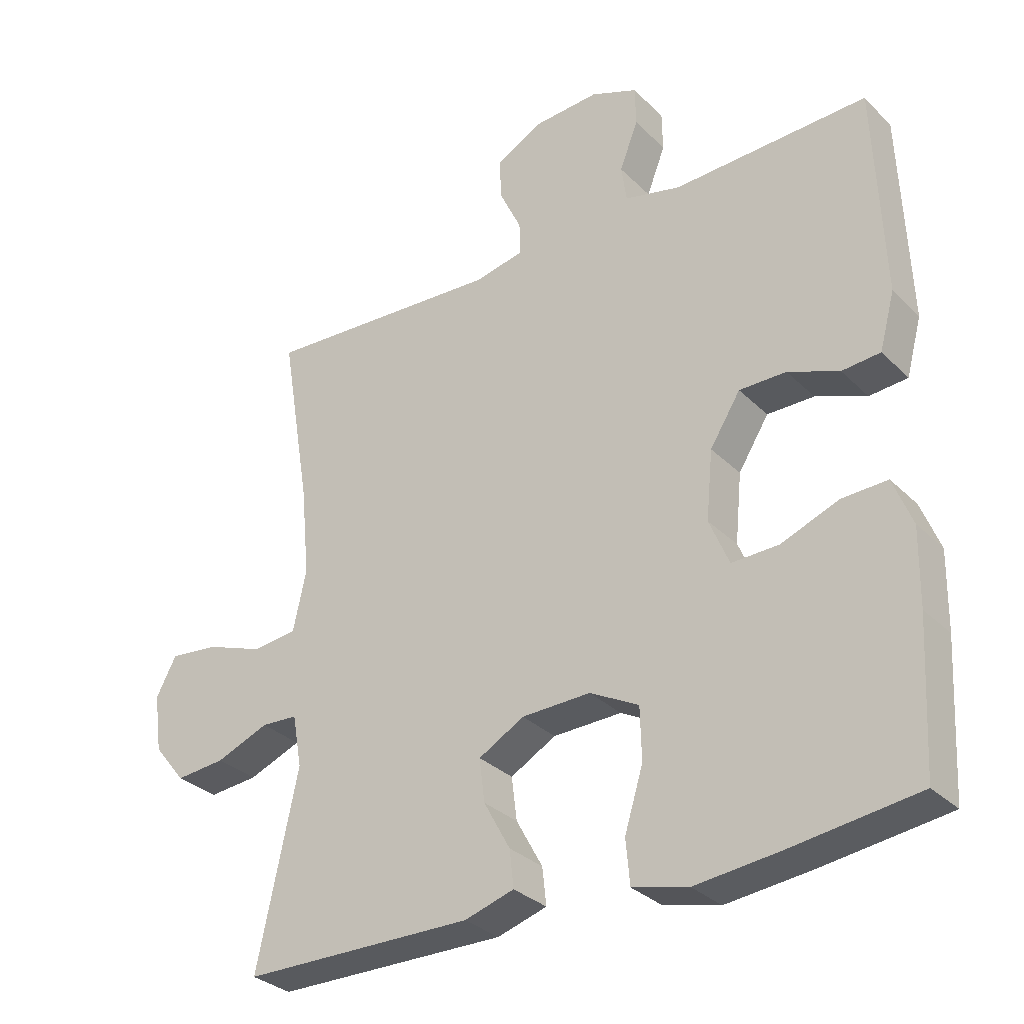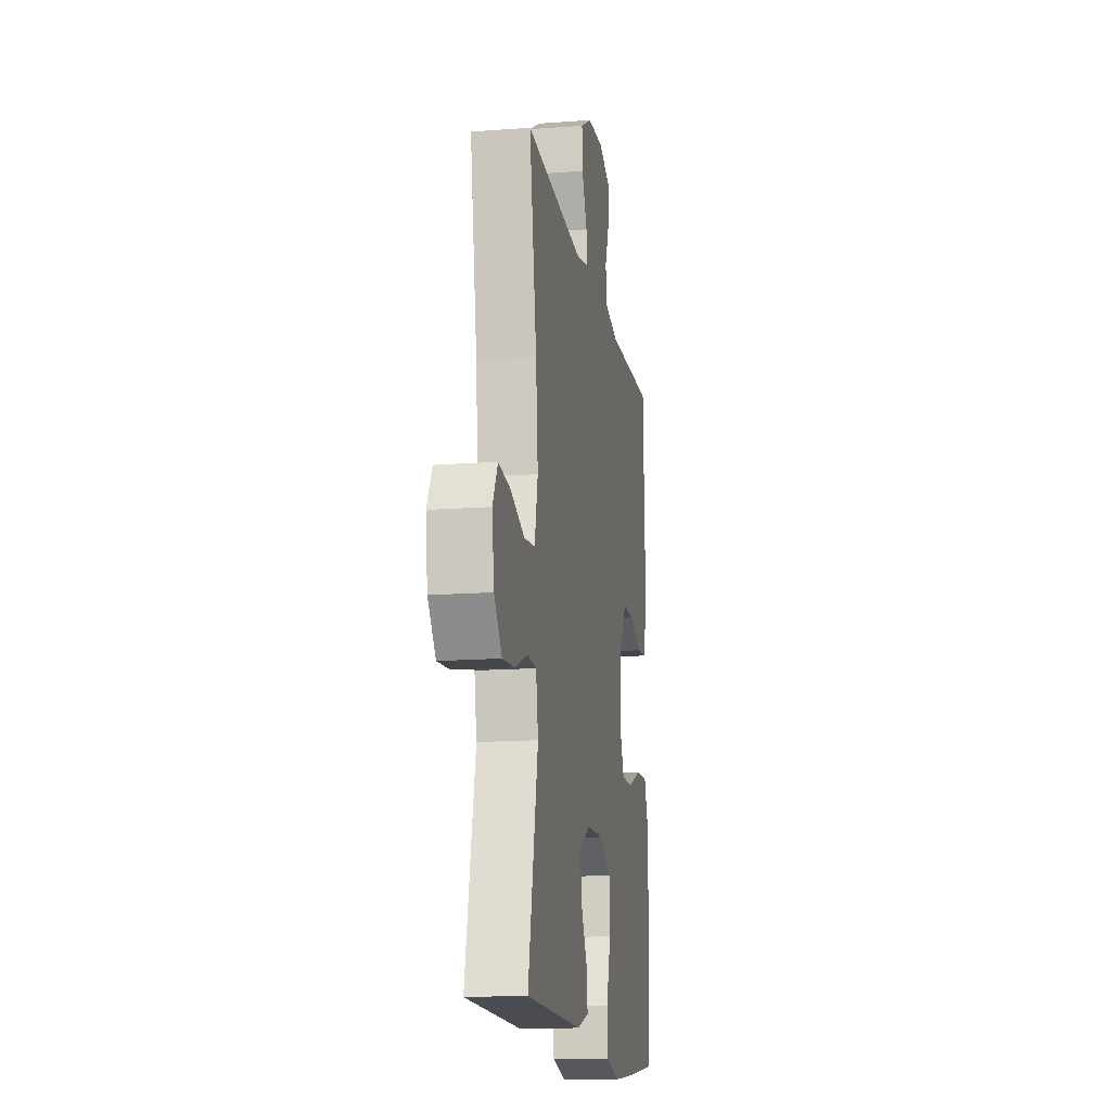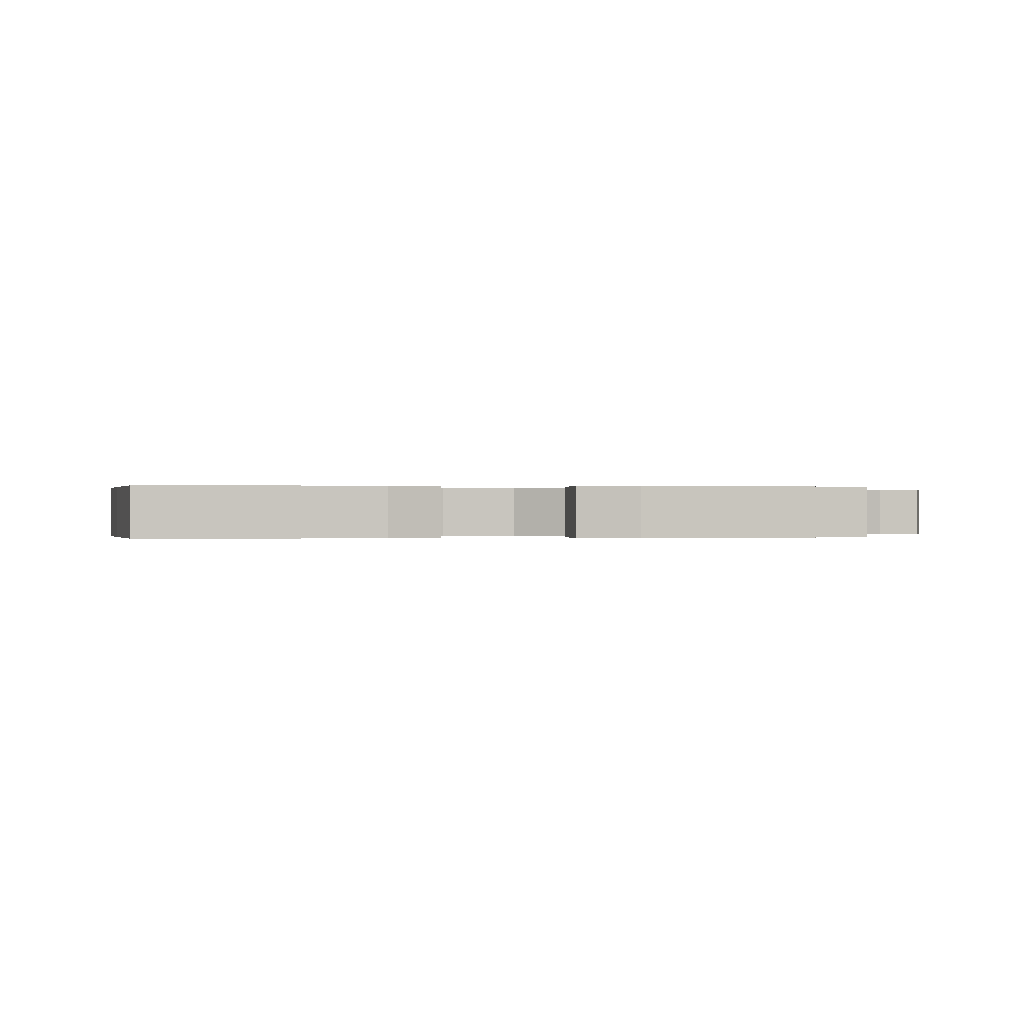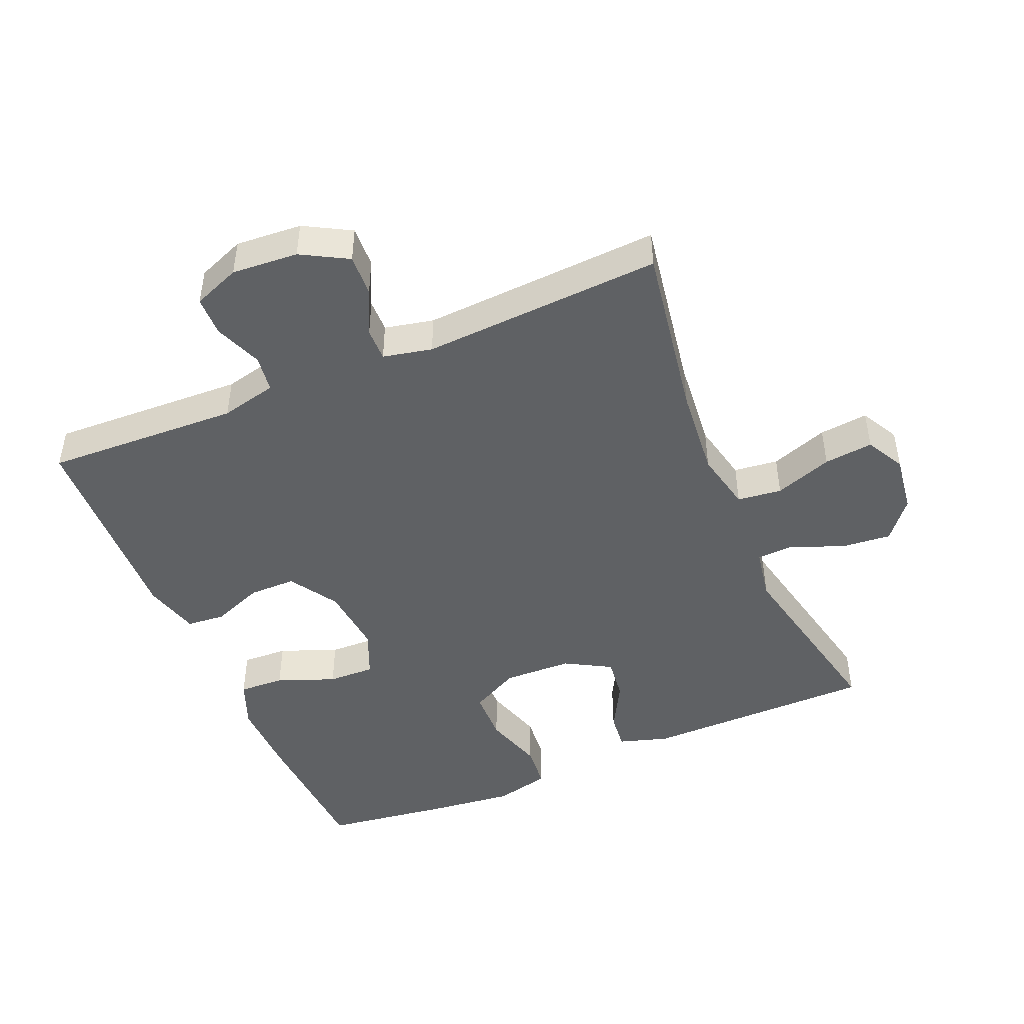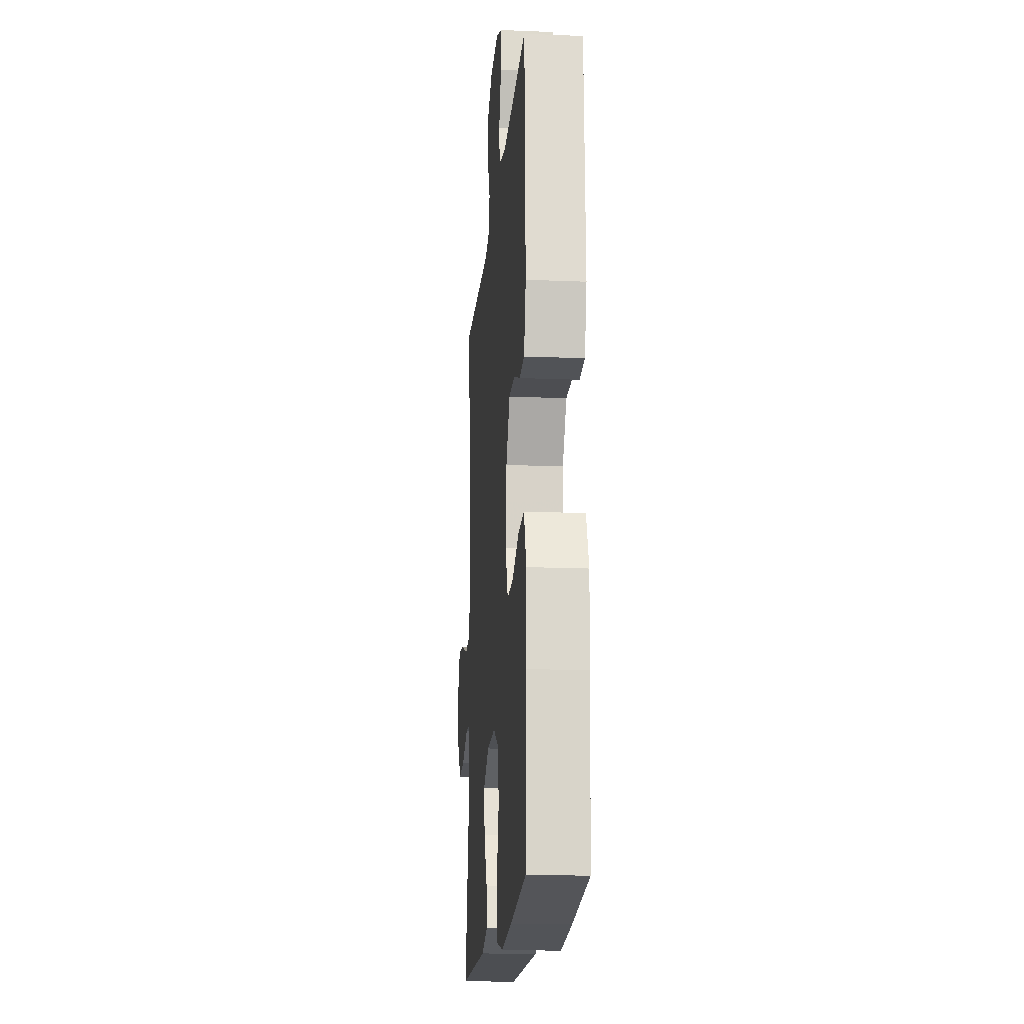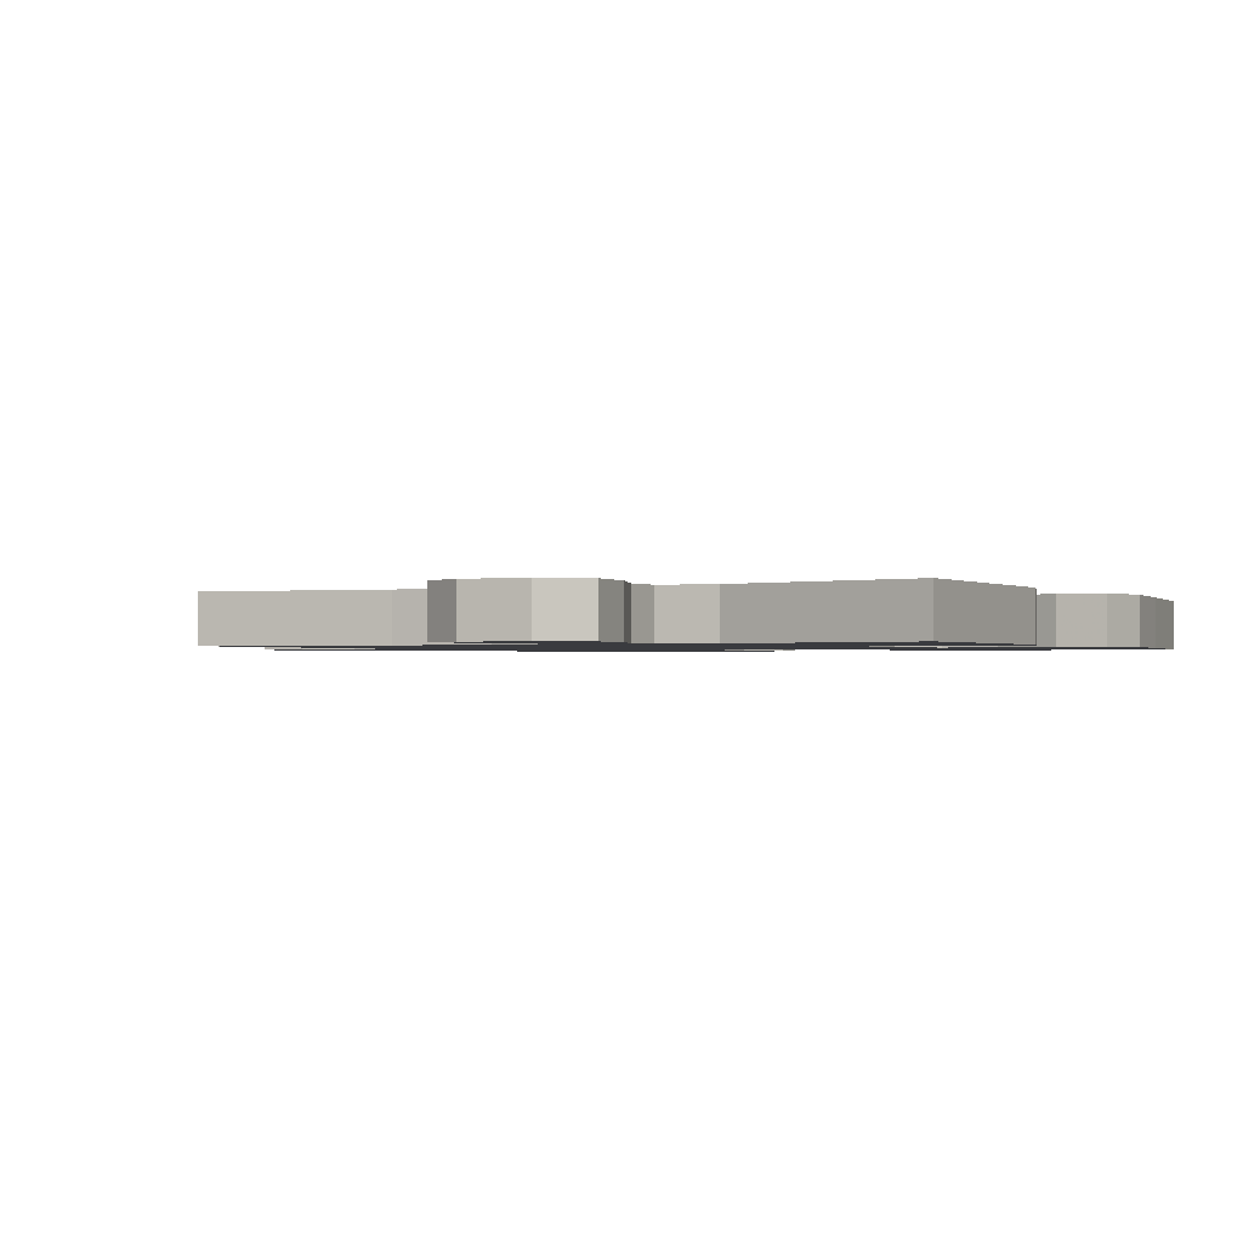
<metadata>
{"format":"obj","ext":"obj","renderer":"f3d","projection":"perspective","resolution":1024,"background":"white","views":[{"elev":-31.1,"azim":-143.8,"up":"+Z"},{"elev":-15.0,"azim":99.3,"up":"+Z"},{"elev":-0.0,"azim":-98.1,"up":"+Y"},{"elev":-46.5,"azim":23.0,"up":"+Y"},{"elev":-17.1,"azim":-94.7,"up":"+Z"},{"elev":-1.2,"azim":117.3,"up":"+Y"}]}
</metadata>
<code>
v 0.5 0.07 0.5
v 0.456 0.07 0.234
v 0.443 0.07 0.097
v 0.463 0.07 0.006
v 0.53 0.07 -0.002
v 0.617 0.07 0.029
v 0.691 0.07 0.037
v 0.722 0.07 -0.021
v 0.71 0.07 -0.109
v 0.662 0.07 -0.168
v 0.587 0.07 -0.161
v 0.507 0.07 -0.129
v 0.452 0.07 -0.132
v 0.438 0.07 -0.211
v 0.5 0.07 -0.5
v 0.151 0.07 -0.503
v 0.076 0.07 -0.48
v 0.082 0.07 -0.424
v 0.122 0.07 -0.351
v 0.13 0.07 -0.286
v 0.061 0.07 -0.247
v -0.043 0.07 -0.244
v -0.117 0.07 -0.283
v -0.119 0.07 -0.362
v -0.091 0.07 -0.453
v -0.097 0.07 -0.52
v -0.181 0.07 -0.54
v -0.308 0.07 -0.526
v -0.5 0.07 -0.5
v -0.512 0.07 -0.277
v -0.514 0.07 -0.162
v -0.485 0.07 -0.089
v -0.416 0.07 -0.092
v -0.329 0.07 -0.126
v -0.258 0.07 -0.128
v -0.228 0.07 -0.057
v -0.238 0.07 0.047
v -0.284 0.07 0.12
v -0.355 0.07 0.12
v -0.432 0.07 0.09
v -0.49 0.07 0.095
v -0.513 0.07 0.18
v -0.5 0.07 0.5
v -0.206 0.07 0.488
v -0.121 0.07 0.508
v -0.113 0.07 0.564
v -0.141 0.07 0.636
v -0.14 0.07 0.696
v -0.069 0.07 0.724
v 0.031 0.07 0.717
v 0.101 0.07 0.678
v 0.098 0.07 0.615
v 0.065 0.07 0.546
v 0.064 0.07 0.496
v 0.138 0.07 0.48
v 0.5 0 0.5
v 0.456 0 0.234
v 0.443 0 0.097
v 0.463 0 0.006
v 0.53 0 -0.002
v 0.617 0 0.029
v 0.691 0 0.037
v 0.722 0 -0.021
v 0.71 0 -0.109
v 0.662 0 -0.168
v 0.587 0 -0.161
v 0.507 0 -0.129
v 0.452 0 -0.132
v 0.438 0 -0.211
v 0.5 0 -0.5
v 0.151 0 -0.503
v 0.076 0 -0.48
v 0.082 0 -0.424
v 0.122 0 -0.351
v 0.13 0 -0.286
v 0.061 0 -0.247
v -0.043 0 -0.244
v -0.117 0 -0.283
v -0.119 0 -0.362
v -0.091 0 -0.453
v -0.097 0 -0.52
v -0.181 0 -0.54
v -0.308 0 -0.526
v -0.5 0 -0.5
v -0.512 0 -0.277
v -0.514 0 -0.162
v -0.485 0 -0.089
v -0.416 0 -0.092
v -0.329 0 -0.126
v -0.258 0 -0.128
v -0.228 0 -0.057
v -0.238 0 0.047
v -0.284 0 0.12
v -0.355 0 0.12
v -0.432 0 0.09
v -0.49 0 0.095
v -0.513 0 0.18
v -0.5 0 0.5
v -0.206 0 0.488
v -0.121 0 0.508
v -0.113 0 0.564
v -0.141 0 0.636
v -0.14 0 0.696
v -0.069 0 0.724
v 0.031 0 0.717
v 0.101 0 0.678
v 0.098 0 0.615
v 0.065 0 0.546
v 0.064 0 0.496
v 0.138 0 0.48
f 51 52 53
f 50 51 53
f 49 50 53
f 48 49 53
f 47 48 53
f 46 47 53
f 45 46 53 54
f 44 45 54 55
f 42 43 44
f 41 42 44
f 40 41 44
f 39 40 44
f 38 39 44 55
f 32 33 34
f 31 32 34
f 30 31 34
f 29 30 34
f 28 29 34
f 27 28 34
f 26 27 34
f 25 26 34
f 24 25 34
f 23 24 34 35
f 22 23 35 36
f 17 18 19
f 16 17 19
f 15 16 19
f 14 15 19
f 13 14 19 20
f 10 11 12
f 9 10 12
f 8 9 12
f 7 8 12
f 6 7 12
f 5 6 12
f 4 5 12 13
f 13 20 21
f 4 13 21
f 3 4 21
f 55 1 2
f 38 55 2
f 37 38 2
f 22 36 37
f 21 22 37
f 3 21 37
f 2 3 37
f 108 107 106
f 108 106 105
f 108 105 104
f 108 104 103
f 108 103 102
f 108 102 101
f 109 108 101 100
f 110 109 100 99
f 99 98 97
f 99 97 96
f 99 96 95
f 99 95 94
f 110 99 94 93
f 89 88 87
f 89 87 86
f 89 86 85
f 89 85 84
f 89 84 83
f 89 83 82
f 89 82 81
f 89 81 80
f 89 80 79
f 90 89 79 78
f 91 90 78 77
f 74 73 72
f 74 72 71
f 74 71 70
f 74 70 69
f 75 74 69 68
f 67 66 65
f 67 65 64
f 67 64 63
f 67 63 62
f 67 62 61
f 67 61 60
f 68 67 60 59
f 76 75 68
f 76 68 59
f 76 59 58
f 57 56 110
f 57 110 93
f 57 93 92
f 92 91 77
f 92 77 76
f 92 76 58
f 92 58 57
f 1 56 57 2
f 2 57 58 3
f 3 58 59 4
f 4 59 60 5
f 5 60 61 6
f 6 61 62 7
f 7 62 63 8
f 8 63 64 9
f 9 64 65 10
f 10 65 66 11
f 11 66 67 12
f 12 67 68 13
f 13 68 69 14
f 14 69 70 15
f 15 70 71 16
f 16 71 72 17
f 17 72 73 18
f 18 73 74 19
f 19 74 75 20
f 20 75 76 21
f 21 76 77 22
f 22 77 78 23
f 23 78 79 24
f 24 79 80 25
f 25 80 81 26
f 26 81 82 27
f 27 82 83 28
f 28 83 84 29
f 29 84 85 30
f 30 85 86 31
f 31 86 87 32
f 32 87 88 33
f 33 88 89 34
f 34 89 90 35
f 35 90 91 36
f 36 91 92 37
f 37 92 93 38
f 38 93 94 39
f 39 94 95 40
f 40 95 96 41
f 41 96 97 42
f 42 97 98 43
f 43 98 99 44
f 44 99 100 45
f 45 100 101 46
f 46 101 102 47
f 47 102 103 48
f 48 103 104 49
f 49 104 105 50
f 50 105 106 51
f 51 106 107 52
f 52 107 108 53
f 53 108 109 54
f 54 109 110 55
f 55 110 56 1

</code>
